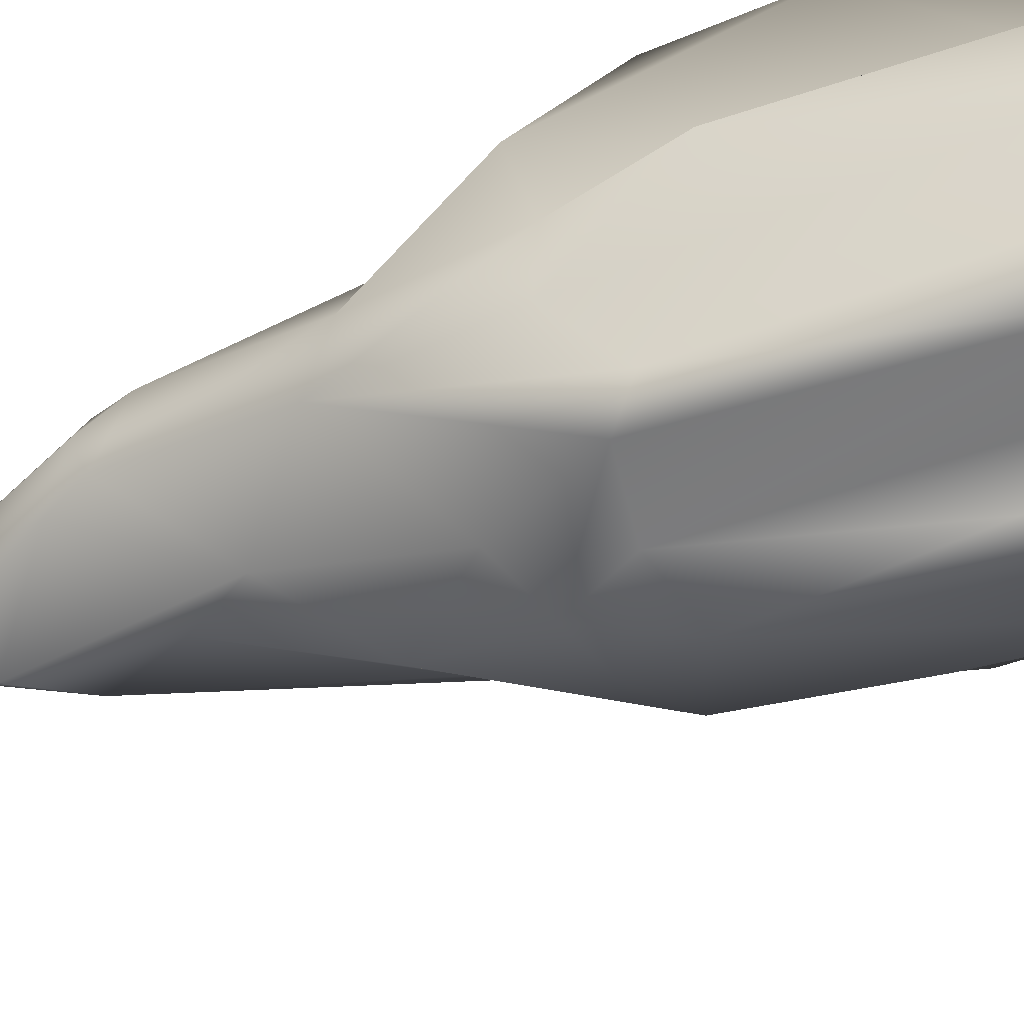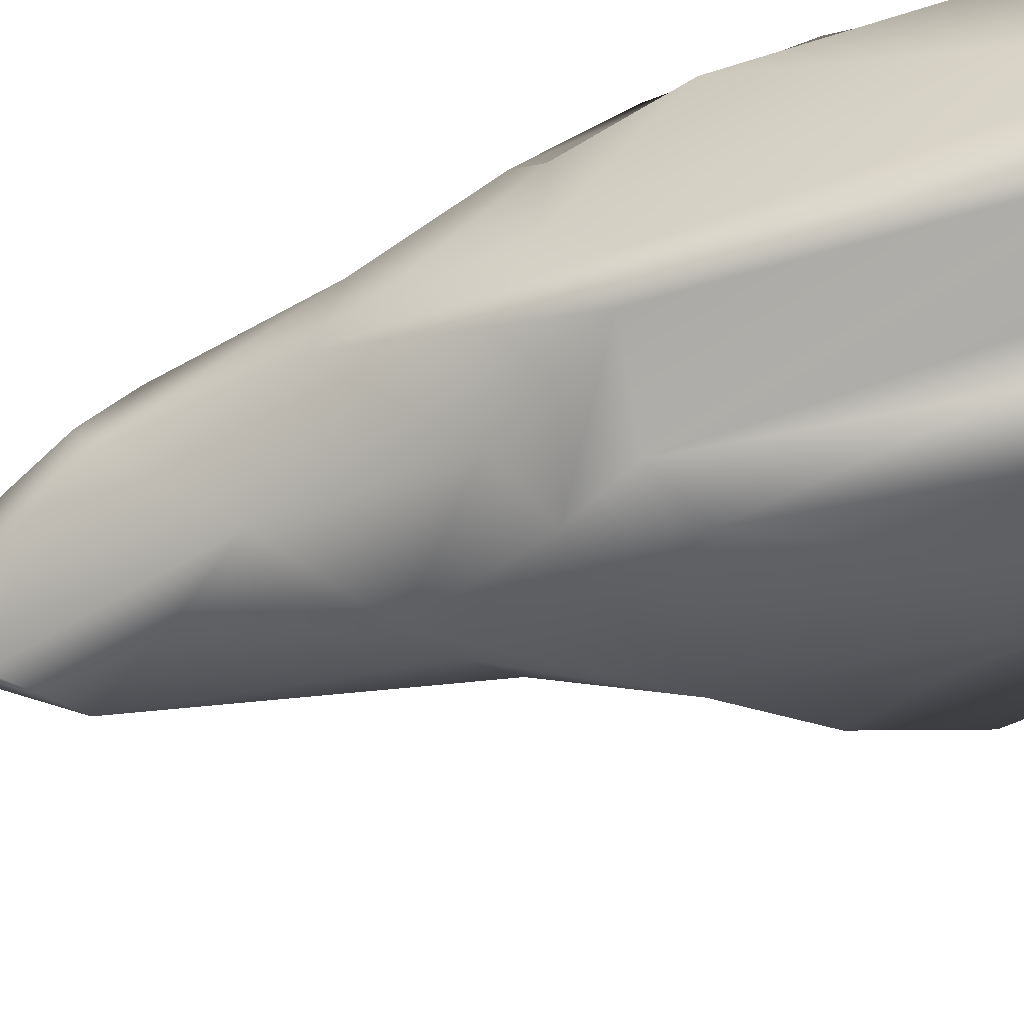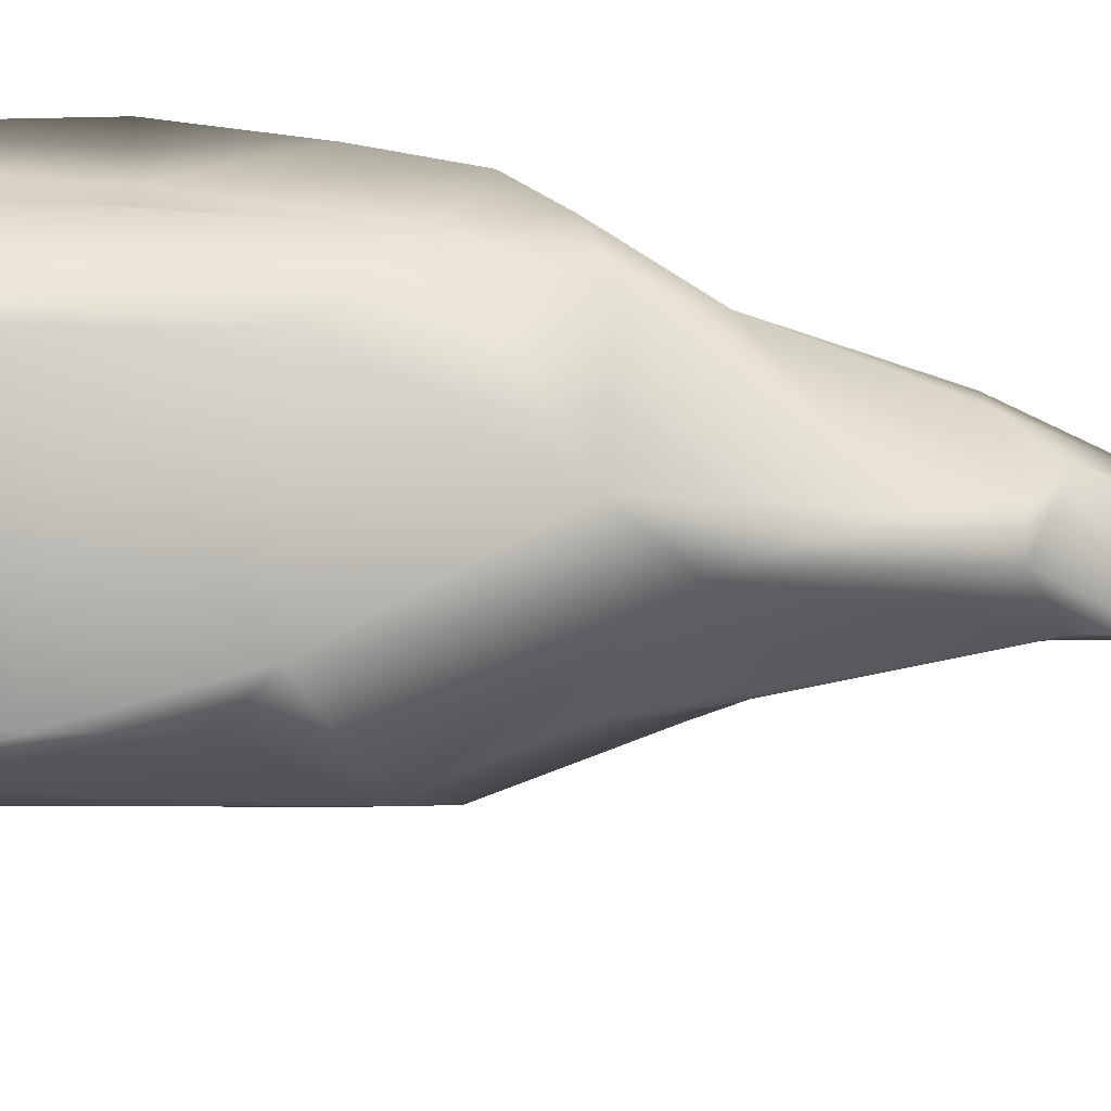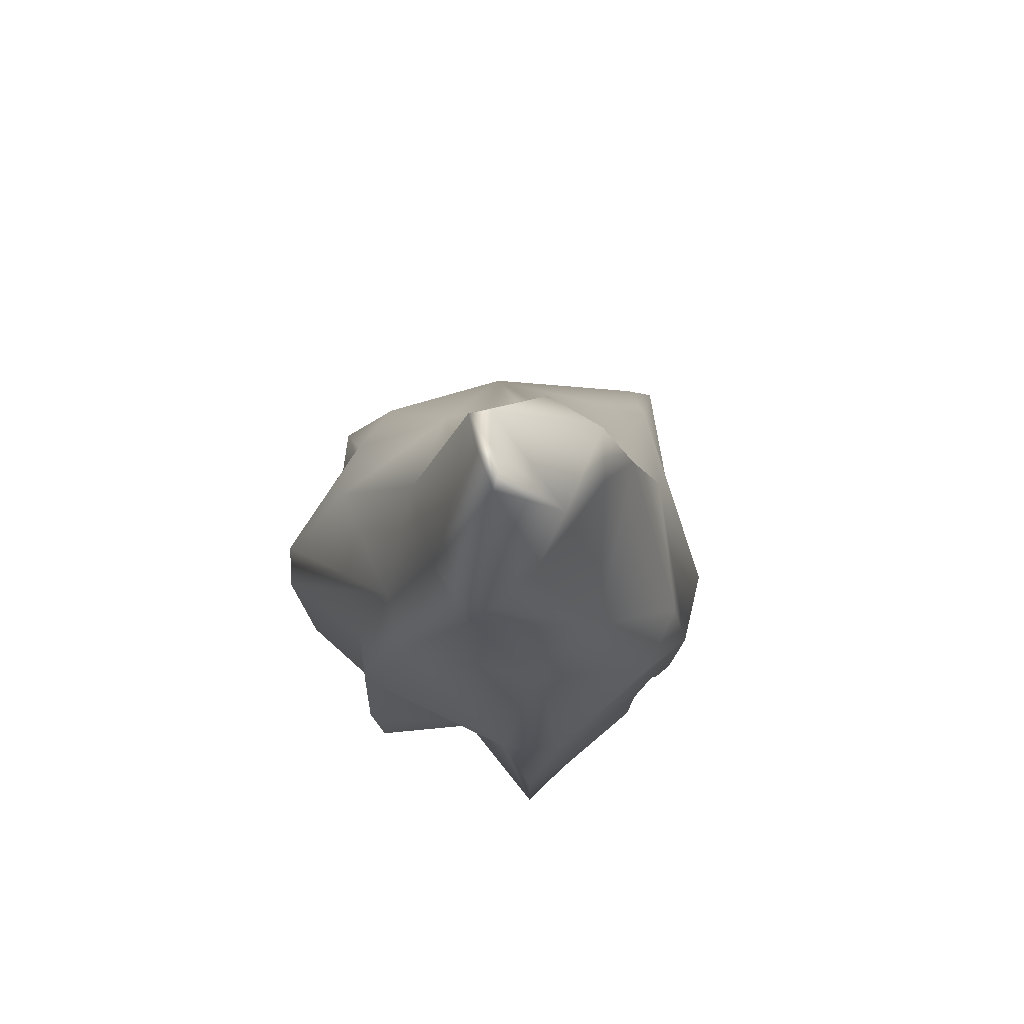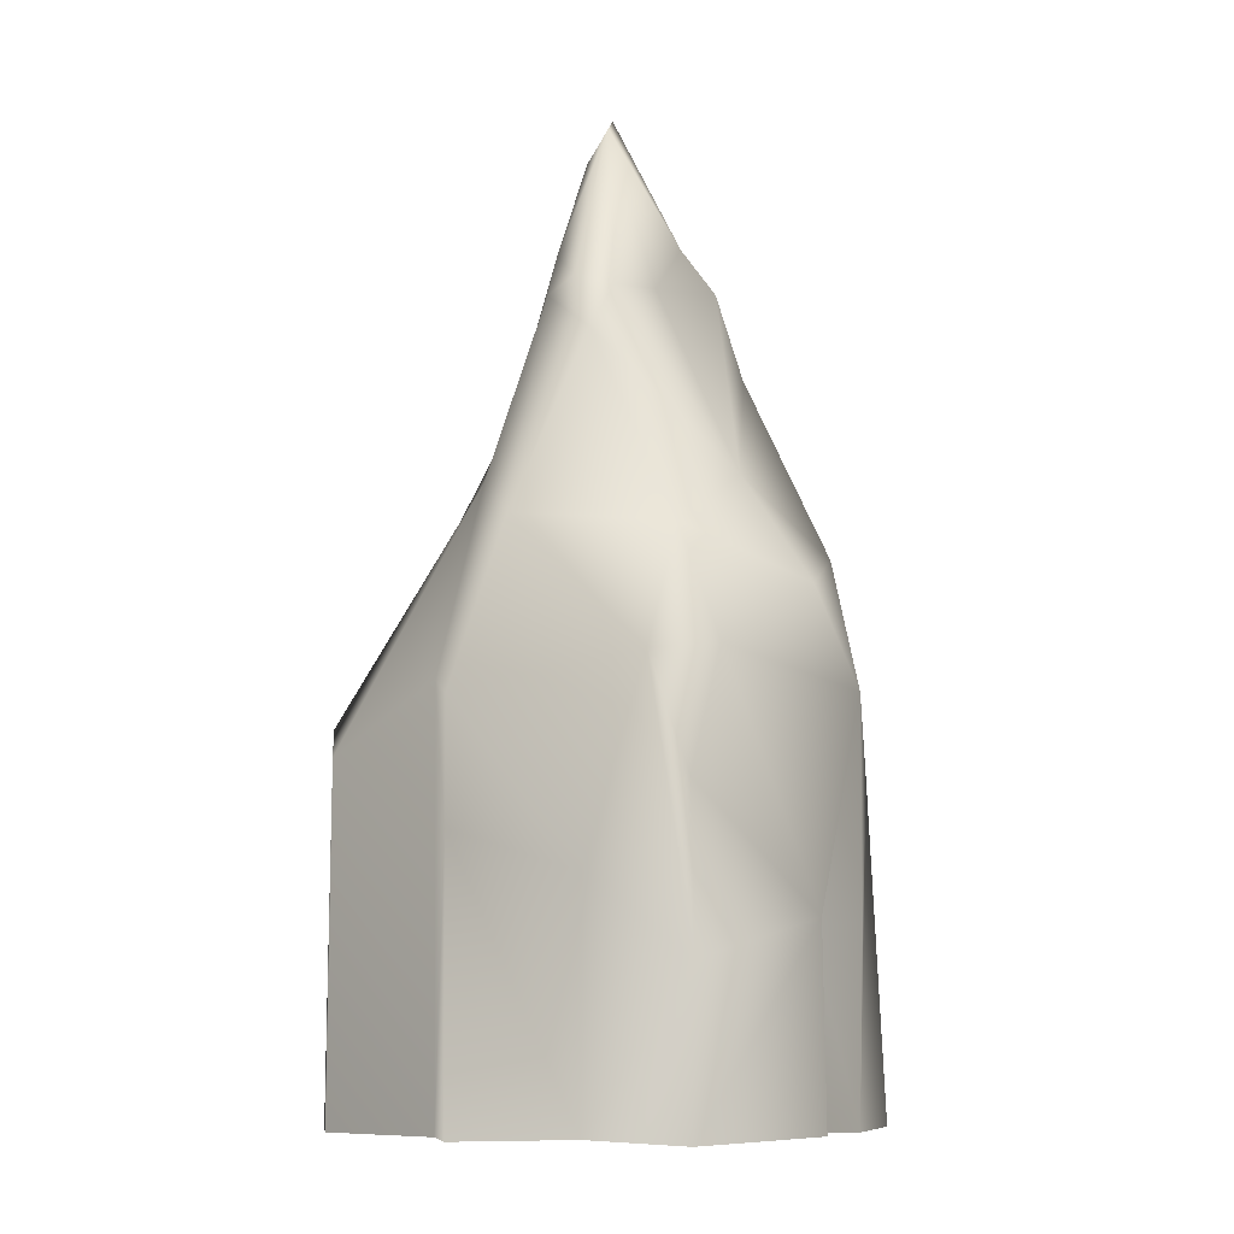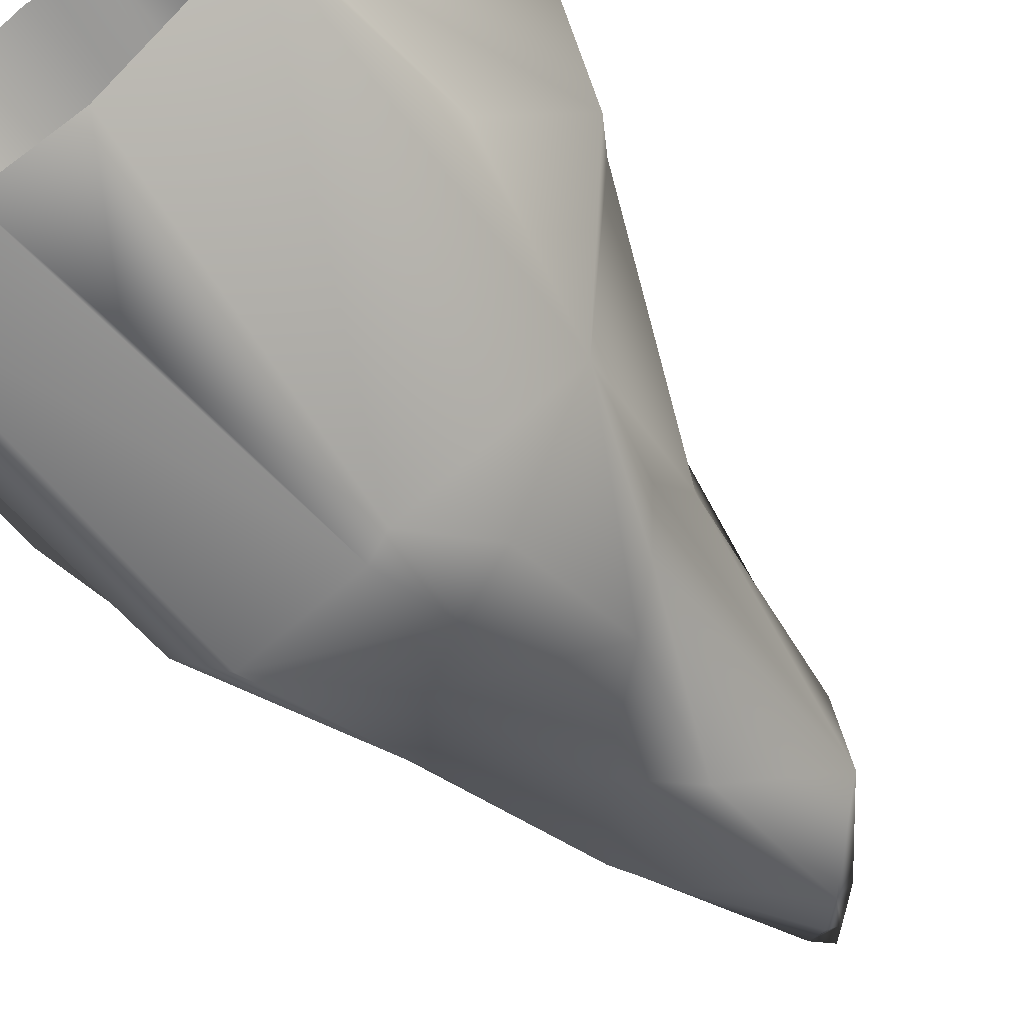
<metadata>
{"format":"obj","ext":"obj","renderer":"f3d","projection":"perspective","resolution":1024,"background":"white","views":[{"elev":-61.0,"azim":-72.5,"up":"+Z"},{"elev":-79.9,"azim":-73.9,"up":"+Z"},{"elev":38.1,"azim":94.8,"up":"+Z"},{"elev":79.5,"azim":-60.9,"up":"+Y"},{"elev":-8.4,"azim":-68.3,"up":"+Y"},{"elev":-62.0,"azim":38.9,"up":"+Z"}]}
</metadata>
<code>
g col_mountaintop_top
v -246.3 1159 6.284
v -210.1 1126 -75.41
v -148.9 1235 -78.55
v 133.5 94.15 -609.6
v 482.3 187 -285.9
v 230.9 283 -502.7
v 96.03 1038 -197.9
v 269 1282 -21.99
v 111.5 1415 -150.8
v -24.2 874.8 -254.5
v 214.4 662.6 -298.5
v -148.9 1235 -78.55
v 24.84 1511 -75.41
v -45.95 1563 6.284
v -246.3 1159 6.284
v -210.1 1126 -75.41
v -285.9 689.1 -194.8
v -381 598.7 -94.26
v -283.2 1024 56.56
v -246.3 1159 6.284
v -483.9 198.5 -188.5
v -380.2 240.9 -263.9
v -553 -94.07 -154
v -340.1 82.25 -534.1
v -434.3 -731.1 -228.9
v -559.9 -731.1 -146.6
v -369.4 -731.1 -520.6
v -241 -731.1 -593.2
v -252.5 153.6 -579.7
v 12.76 177.4 -479.2
v -30.74 -731.1 -524.8
v 80.42 342.5 -521.6
v -72.66 429.7 -477.6
v 133.5 94.15 -609.6
v 45.26 -439 -639.4
v 229.4 -731.1 -557.6
v 540.6 -731.1 -302.9
v -285.9 689.1 -194.8
v -340.1 82.25 -534.1
v -252.5 153.6 -579.7
v -72.66 429.7 -477.6
v -24.2 874.8 -254.5
v 214.4 662.6 -298.5
v 80.42 342.5 -521.6
v 230.9 283 -502.7
v 133.5 94.15 -609.6
v 482.3 187 -285.9
v 310.3 583.2 -223.1
v 96.03 1038 -197.9
v 269 1282 -21.99
v 386.5 489 -163.4
v 352.7 683.4 122.5
v 283.2 1197 125.7
v 141.4 1434 -106.8
v 111.5 1415 -150.8
v 50.08 1533 -56.56
v 24.84 1511 -75.41
v -45.95 1563 6.284
v 41.63 1279 154
v -4.265 1598 -1.124e-06
v 168.5 1199 194.8
v -115.9 1144 150.8
v -86.01 707.4 339.3
v 282.4 1015 223.1
v -233.7 1131 97.4
v -246.3 1159 6.284
v -283.2 1024 56.56
v -274.1 575.3 260.8
v -381 598.7 -94.26
v -461.9 274.2 260.8
v -483.9 198.5 -188.5
v -392.8 288.5 399
v -505.9 2.123 370.8
v -99.37 -272.4 520
v 62.45 225.8 565.6
v -531.8 -364.4 388
v -509.6 -731.1 374.7
v -105.9 -731.1 528.2
v -29.96 -731.1 471.7
v -91.71 450.4 509
v -21.45 -293 466.6
v 48.37 -731.1 555.5
v 77.86 528.1 496.4
v 367.6 525.7 292.2
v 276.9 43.38 515.3
v 41.93 -281.1 568.7
v 274.4 -731.1 552.7
v 304 -731.1 487.1
v 633.1 59.64 138.2
v 331.5 -279.5 463.4
v 788.6 -320.2 98.97
v 714.4 -731.1 133.1
v 731.1 -731.1 32.09
v 542 -731.1 -256.8
v 697.5 -40.52 50.27
v 577.5 -253.3 -207.9
v 540.6 -731.1 -302.9
v 133.5 94.15 -609.6
v -461.9 274.2 260.8
v -388 -180.9 84.83
v -483.9 198.5 -188.5
v -531.8 -364.4 388
v -505.9 2.123 370.8
v -398 -731.1 88.61
v -509.6 -731.1 374.7
v -553 -94.07 -154
v -398 -731.1 88.61
v -559.9 -731.1 -146.6
v -388 -180.9 84.83
v -483.9 198.5 -188.5
g col_mountaintop_top_0
f 3 2 1
f 6 5 4
f 9 8 7
f 9 7 10
f 11 10 7
f 9 10 12
f 12 13 9
f 12 14 13
f 12 15 14
f 12 10 16
f 16 10 17
f 16 17 18
f 16 18 19
f 16 19 20
f 21 18 17
f 17 22 21
f 23 21 22
f 17 24 22
f 25 23 22
f 25 22 24
f 23 25 26
f 24 27 25
f 24 28 27
f 29 28 24
f 28 29 30
f 28 30 31
f 32 30 29
f 32 29 33
f 34 30 32
f 31 30 35
f 35 30 34
f 31 35 36
f 34 36 35
f 34 37 36
f 40 39 38
f 41 40 38
f 42 41 38
f 43 41 42
f 43 44 41
f 43 45 44
f 44 45 46
f 43 47 45
f 43 48 47
f 48 43 49
f 50 48 49
f 48 51 47
f 50 51 48
f 51 52 47
f 51 50 52
f 52 50 53
f 53 50 54
f 55 54 50
f 54 55 56
f 55 57 56
f 57 58 56
f 54 56 59
f 53 54 59
f 58 60 56
f 60 59 56
f 58 59 60
f 53 59 61
f 62 59 58
f 59 62 61
f 61 62 63
f 53 61 64
f 52 53 64
f 64 61 63
f 65 62 58
f 65 63 62
f 66 65 58
f 66 67 65
f 65 67 63
f 67 68 63
f 67 69 68
f 69 70 68
f 69 71 70
f 70 72 68
f 73 72 70
f 72 73 74
f 72 74 75
f 74 73 76
f 74 76 77
f 78 74 77
f 79 74 78
f 72 80 68
f 80 63 68
f 72 75 80
f 81 74 79
f 74 81 75
f 79 82 81
f 80 83 63
f 80 75 83
f 64 63 83
f 84 64 83
f 84 83 75
f 84 75 85
f 52 64 84
f 81 86 75
f 82 86 81
f 86 85 75
f 82 85 86
f 87 85 82
f 85 87 88
f 52 84 89
f 84 85 89
f 52 89 47
f 85 88 90
f 85 90 89
f 91 90 88
f 89 90 91
f 91 88 92
f 93 91 92
f 94 91 93
f 95 89 91
f 95 91 94
f 89 95 47
f 95 94 96
f 95 96 47
f 96 94 97
f 96 97 47
f 47 97 98
f 101 100 99
f 100 102 99
f 102 103 99
f 104 102 100
f 102 104 105
f 108 107 106
f 106 107 109
f 106 109 110

</code>
